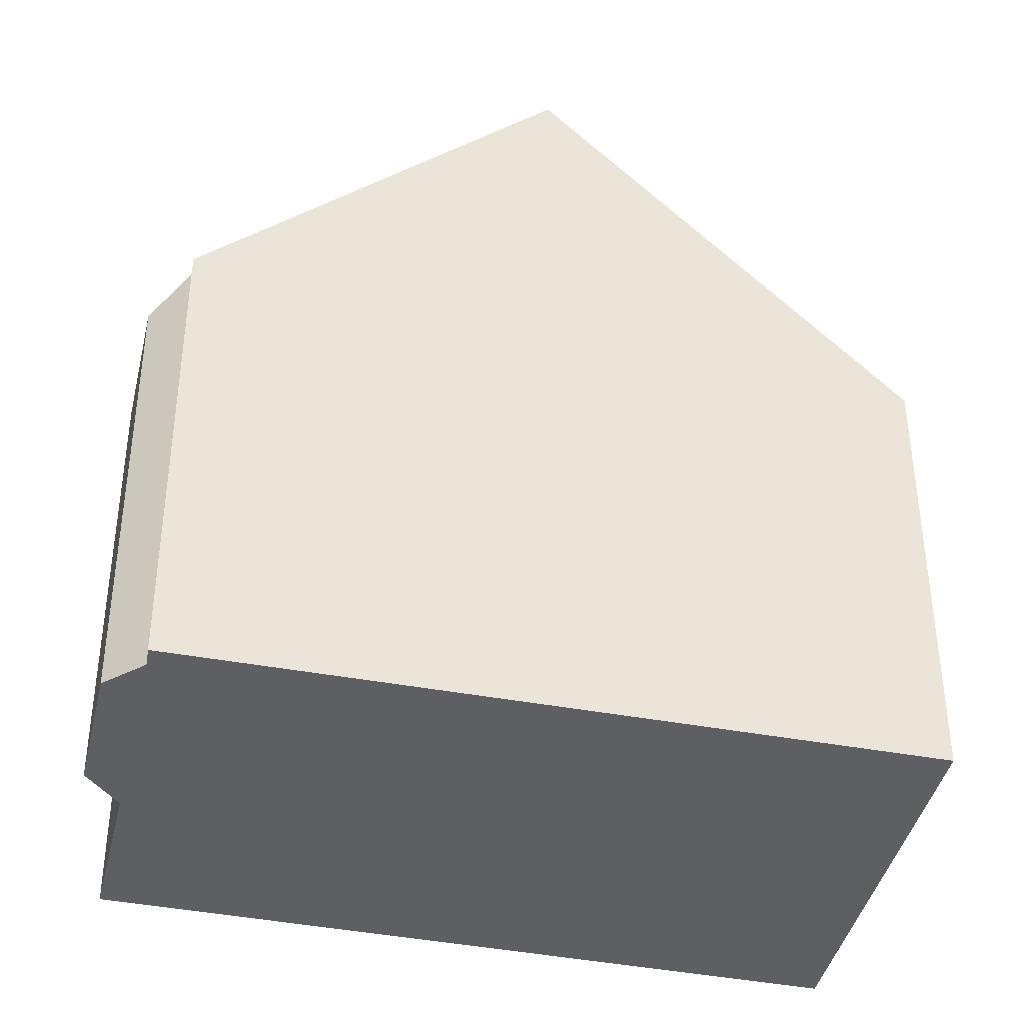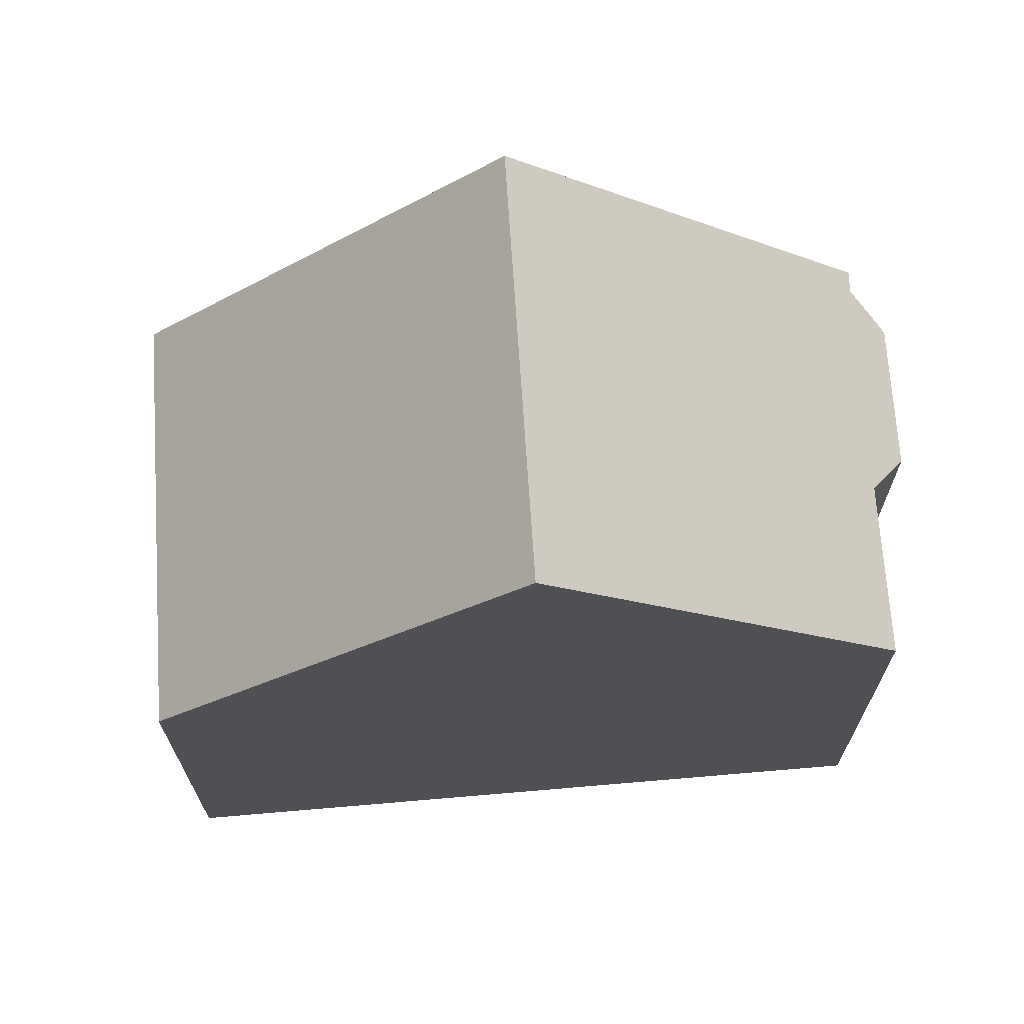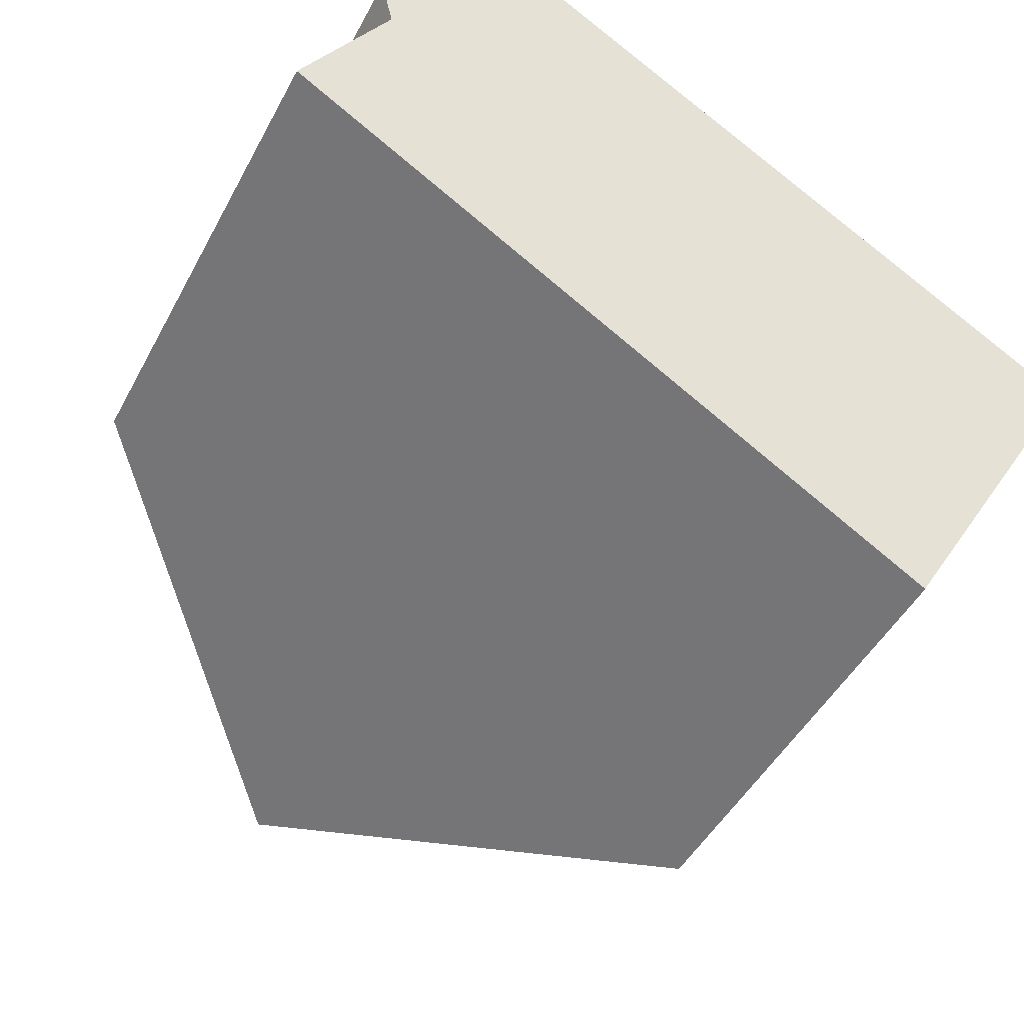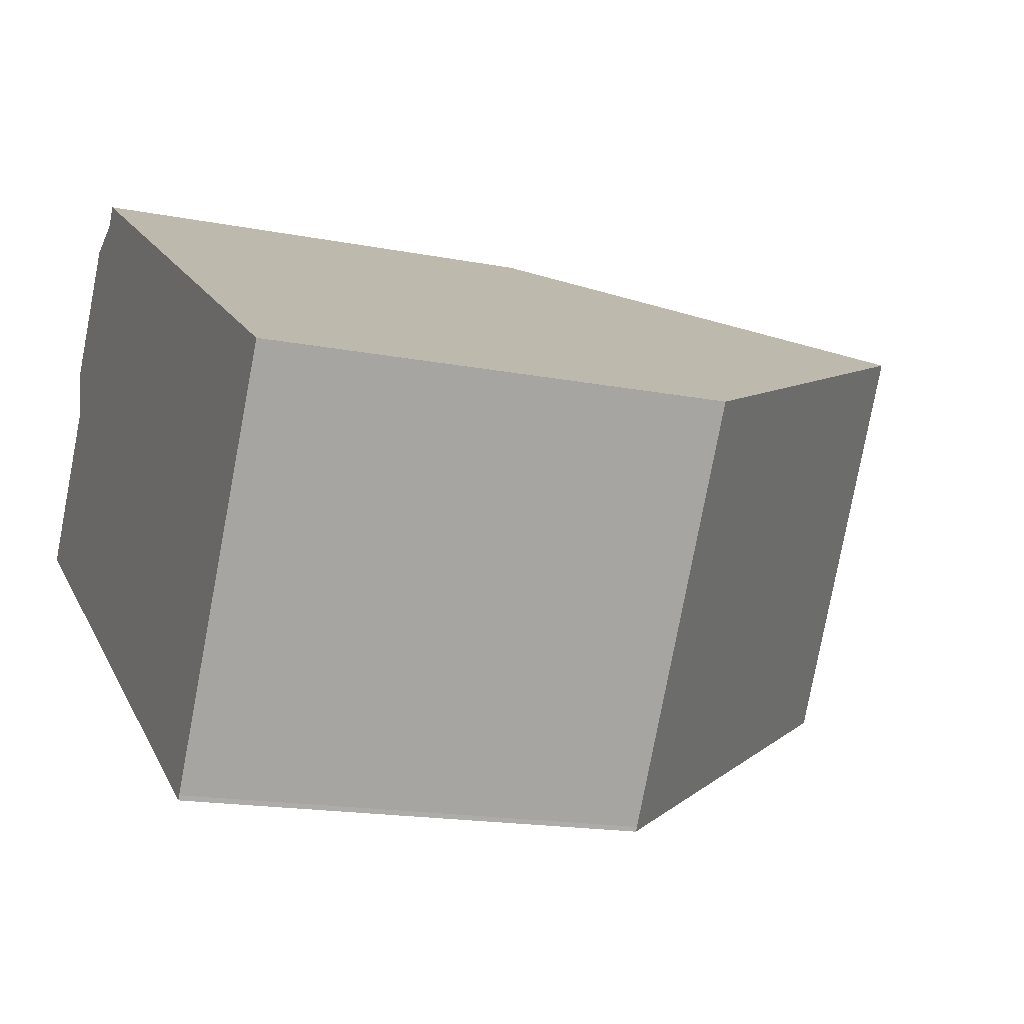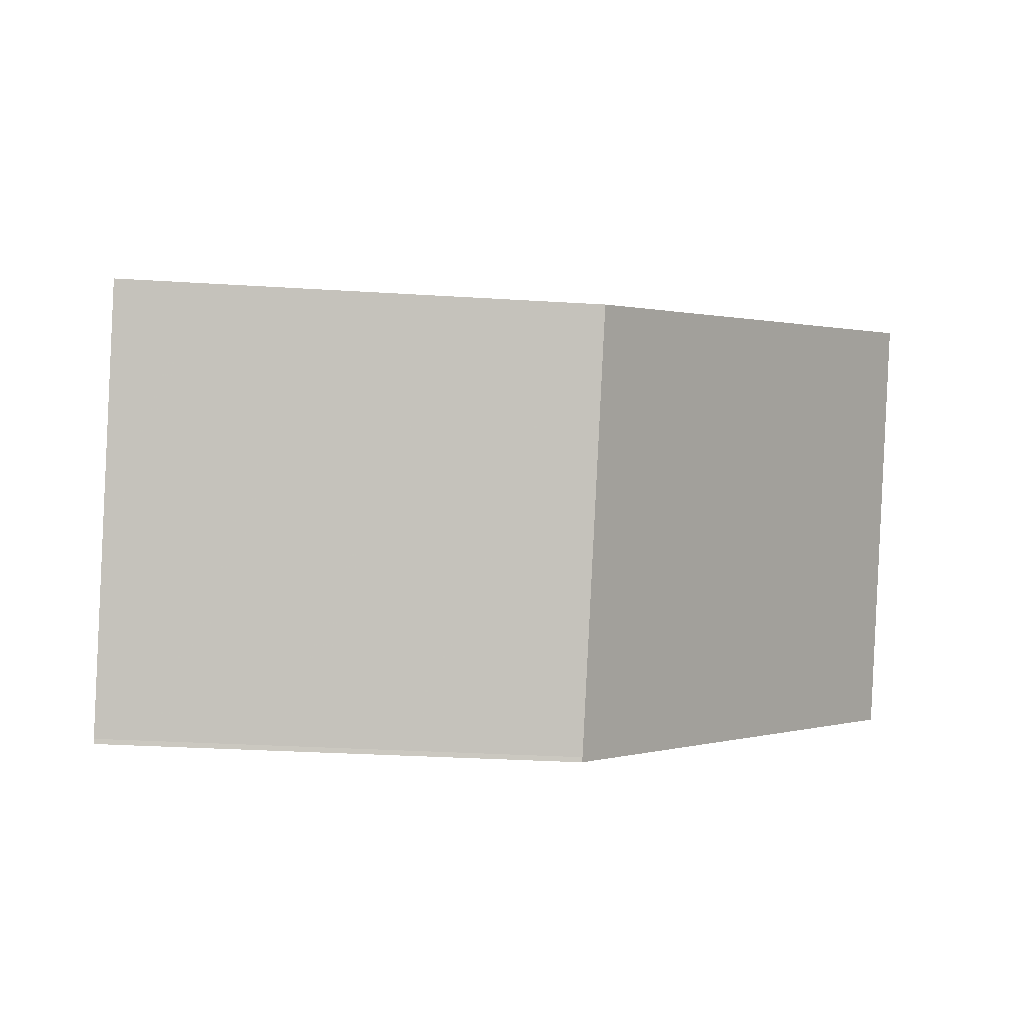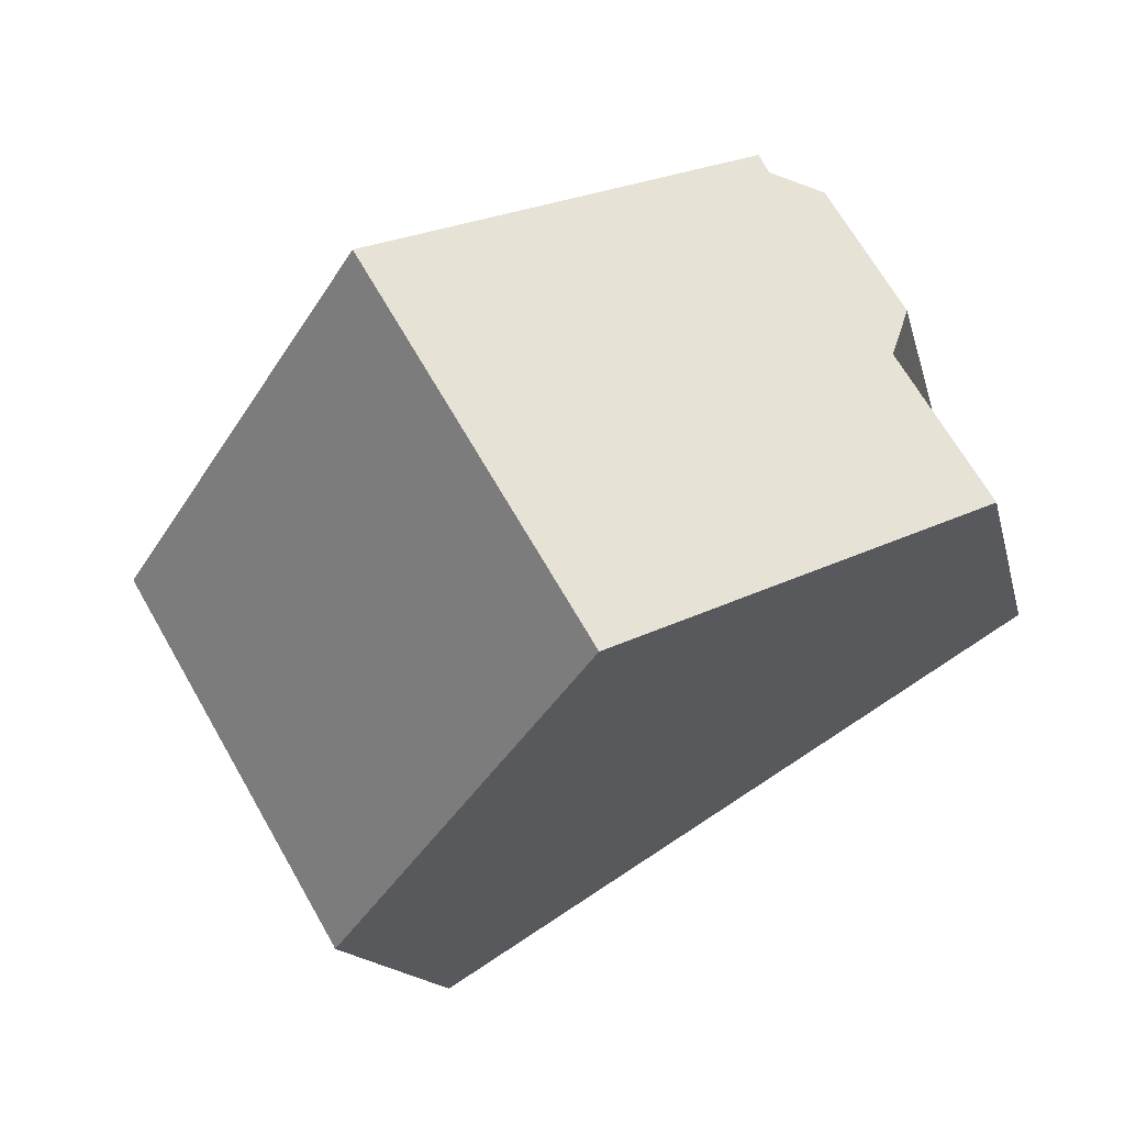
<metadata>
{"format":"obj","ext":"obj","renderer":"f3d","projection":"perspective","resolution":1024,"background":"white","views":[{"elev":-40.3,"azim":-161.9,"up":"+Z"},{"elev":70.7,"azim":26.9,"up":"+Z"},{"elev":-45.9,"azim":153.5,"up":"+Y"},{"elev":-17.0,"azim":-111.5,"up":"+Y"},{"elev":-28.5,"azim":-95.5,"up":"+Y"},{"elev":-13.6,"azim":11.5,"up":"+Y"}]}
</metadata>
<code>
v -658.2 -1060 6.622
v -658.2 -1060 6.627
v -661.3 -1055 6.632
v -652 -1049 7.148
v -651.8 -1049 7.164
v -651.1 -1049 6.695
v -650 -1051 6.688
v -650.2 -1052 7.179
v -648.8 -1054 7.164
v -653.4 -1057 11.91
v -656.6 -1052 11.88
v -661.3 -1055 6.632
v -656.6 -1052 11.88
v -656.6 -1052 11.88
v -653.4 -1057 11.91
v -656.6 -1052 11.88
v -652 -1049 7.148
v -651.5 -1049 6.976
v -650.1 -1052 6.959
v -650.1 -1052 6.945
v -651.5 -1049 6.915
v -661.3 -1055 6.634
v -658.1 -1060 6.721
v -661.3 -1055 6.634
v -653.4 -1057 11.91
v -658.1 -1060 6.721
v -658.2 -1060 6.626
v -648.9 -1054 7.164
v -653.4 -1057 11.91
v -658.2 -1060 6.626
v -658.2 -1060 6.622
v -658.2 -1060 -8.882e-16
v -658.2 -1060 0
v -661.3 -1055 6.632
v -658.2 -1060 6.627
v -658.2 -1060 0
v -661.3 -1055 0
v -661.3 -1055 6.634
v -661.3 -1055 6.632
v -661.3 -1055 8.882e-16
v -661.3 -1055 0
v -652 -1049 7.148
v -652 -1049 7.148
v -652 -1049 0
v -652 -1049 0
v -651.5 -1049 6.976
v -651.8 -1049 7.164
v -651.8 -1049 0
v -651.5 -1049 0
v -650 -1051 6.688
v -651.1 -1049 6.695
v -651.1 -1049 -8.882e-16
v -650 -1051 0
v -650.1 -1052 6.945
v -650 -1051 6.688
v -650 -1051 0
v -650.1 -1052 8.882e-16
v -648.9 -1054 7.164
v -650.2 -1052 7.179
v -650.2 -1052 0
v -648.9 -1054 8.882e-16
v -653.4 -1057 11.91
v -648.8 -1054 7.164
v -648.8 -1054 0
v -653.4 -1057 1.776e-15
v -658.1 -1060 6.721
v -653.4 -1057 11.91
v -653.4 -1057 1.776e-15
v -658.1 -1060 8.882e-16
v -661.3 -1055 6.632
v -661.3 -1055 6.632
v -661.3 -1055 0
v -661.3 -1055 8.882e-16
v -652 -1049 7.148
v -656.6 -1052 11.88
v -656.6 -1052 0
v -652 -1049 0
v -651.8 -1049 7.164
v -652 -1049 7.148
v -652 -1049 0
v -651.8 -1049 0
v -651.5 -1049 6.915
v -651.5 -1049 6.976
v -651.5 -1049 0
v -651.5 -1049 8.882e-16
v -650.2 -1052 7.179
v -650.1 -1052 6.959
v -650.1 -1052 -8.882e-16
v -650.2 -1052 0
v -650.1 -1052 6.959
v -650.1 -1052 6.945
v -650.1 -1052 8.882e-16
v -650.1 -1052 -8.882e-16
v -651.1 -1049 6.695
v -651.5 -1049 6.915
v -651.5 -1049 8.882e-16
v -651.1 -1049 -8.882e-16
v -658.2 -1060 6.622
v -658.1 -1060 6.721
v -658.1 -1060 8.882e-16
v -658.2 -1060 -8.882e-16
v -656.6 -1052 11.88
v -661.3 -1055 6.634
v -661.3 -1055 0
v -656.6 -1052 0
v -658.2 -1060 6.627
v -658.2 -1060 6.626
v -658.2 -1060 0
v -658.2 -1060 0
v -648.8 -1054 7.164
v -648.9 -1054 7.164
v -648.9 -1054 8.882e-16
v -648.8 -1054 0
v -658.2 -1060 0
v -658.2 -1060 0
v -661.3 -1055 0
v -652 -1049 0
v -651.8 -1049 0
v -651.1 -1049 0
v -650 -1051 0
v -650.2 -1052 0
v -648.8 -1054 0
f 27 2 12 22 26
f 22 12 3 24
f 29 16 17 5 18 19 8 28
f 16 14 4 17
f 21 6 7 20
f 20 19 18 21
f 26 22 13 25
f 24 11 13 22
f 26 23 1 27
f 28 9 15 29
f 25 10 23 26
f 31 32 33 30
f 35 36 37 34
f 39 40 41 38
f 43 44 45 42
f 47 48 49 46
f 51 52 53 50
f 55 56 57 54
f 59 60 61 58
f 63 64 65 62
f 67 68 69 66
f 71 72 73 70
f 75 76 77 74
f 79 80 81 78
f 83 84 85 82
f 87 88 89 86
f 91 92 93 90
f 95 96 97 94
f 99 100 101 98
f 103 104 105 102
f 107 108 109 106
f 111 112 113 110
f 115 116 117 118 119 120 121 122 114

</code>
